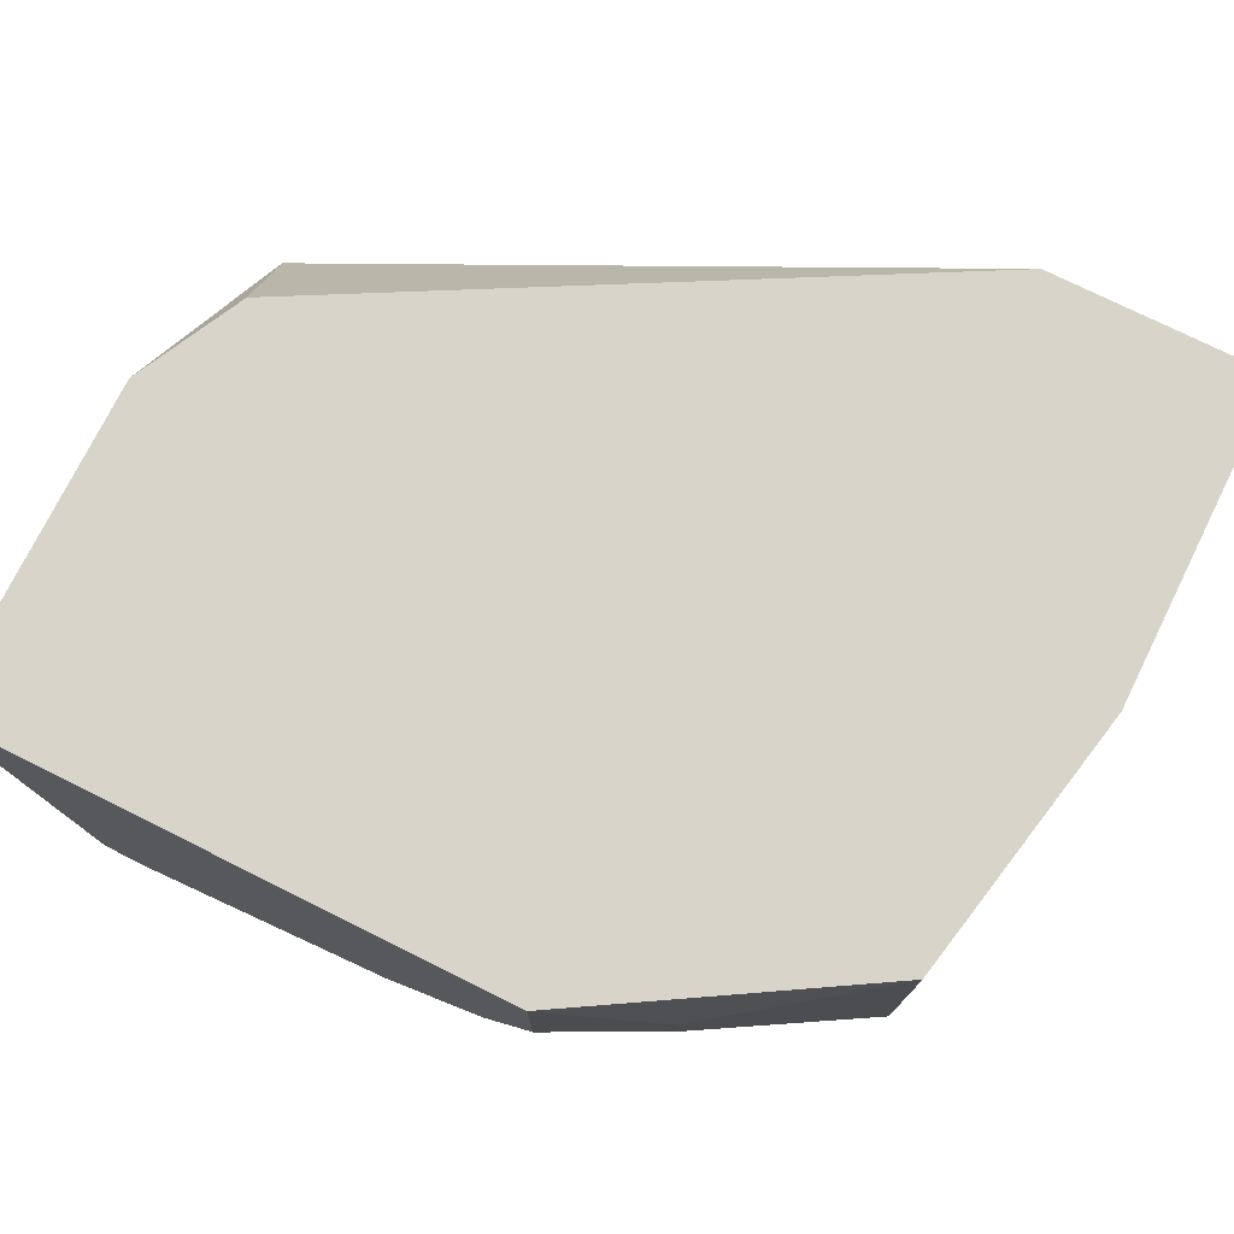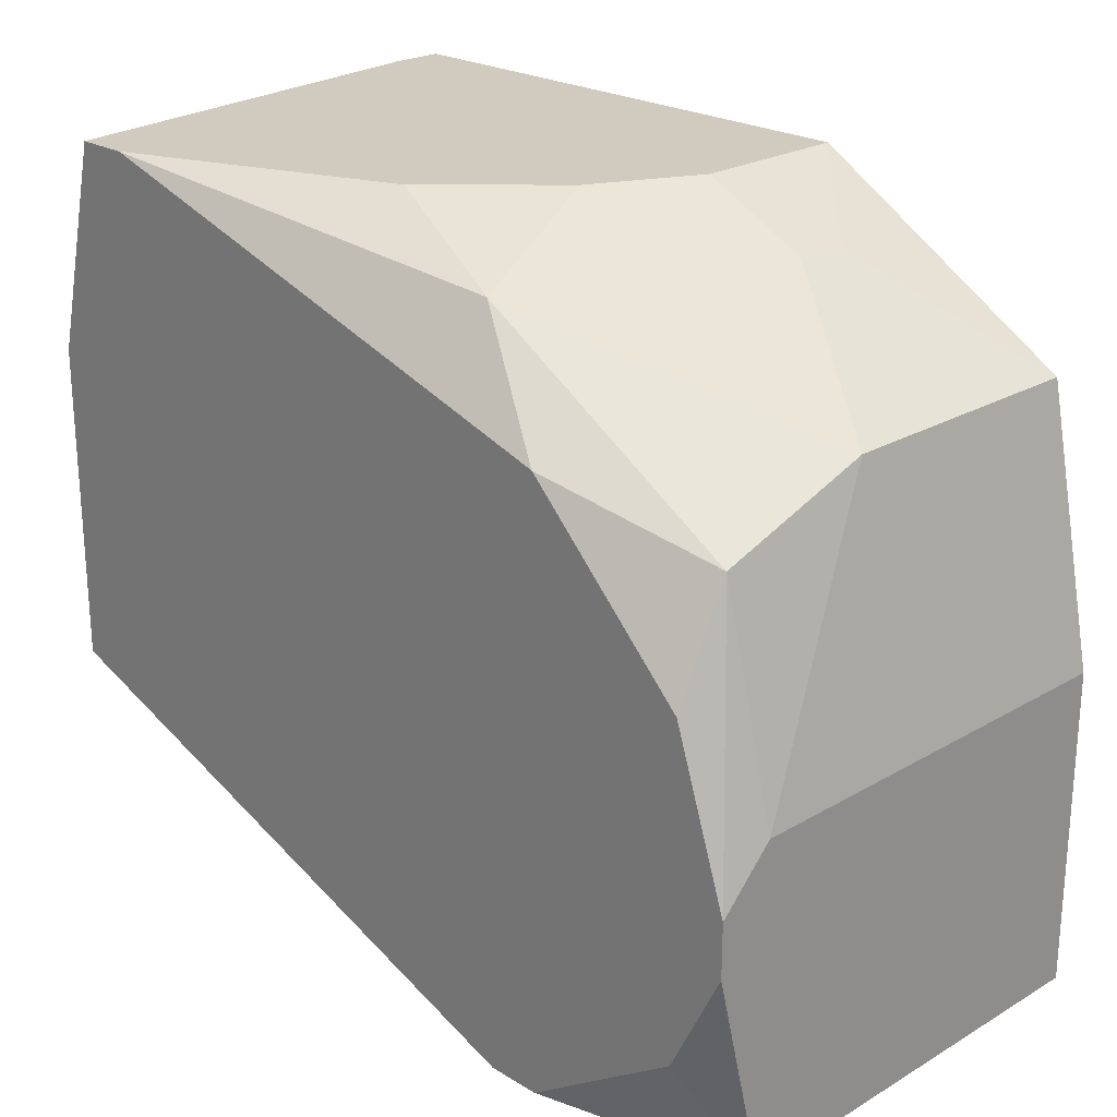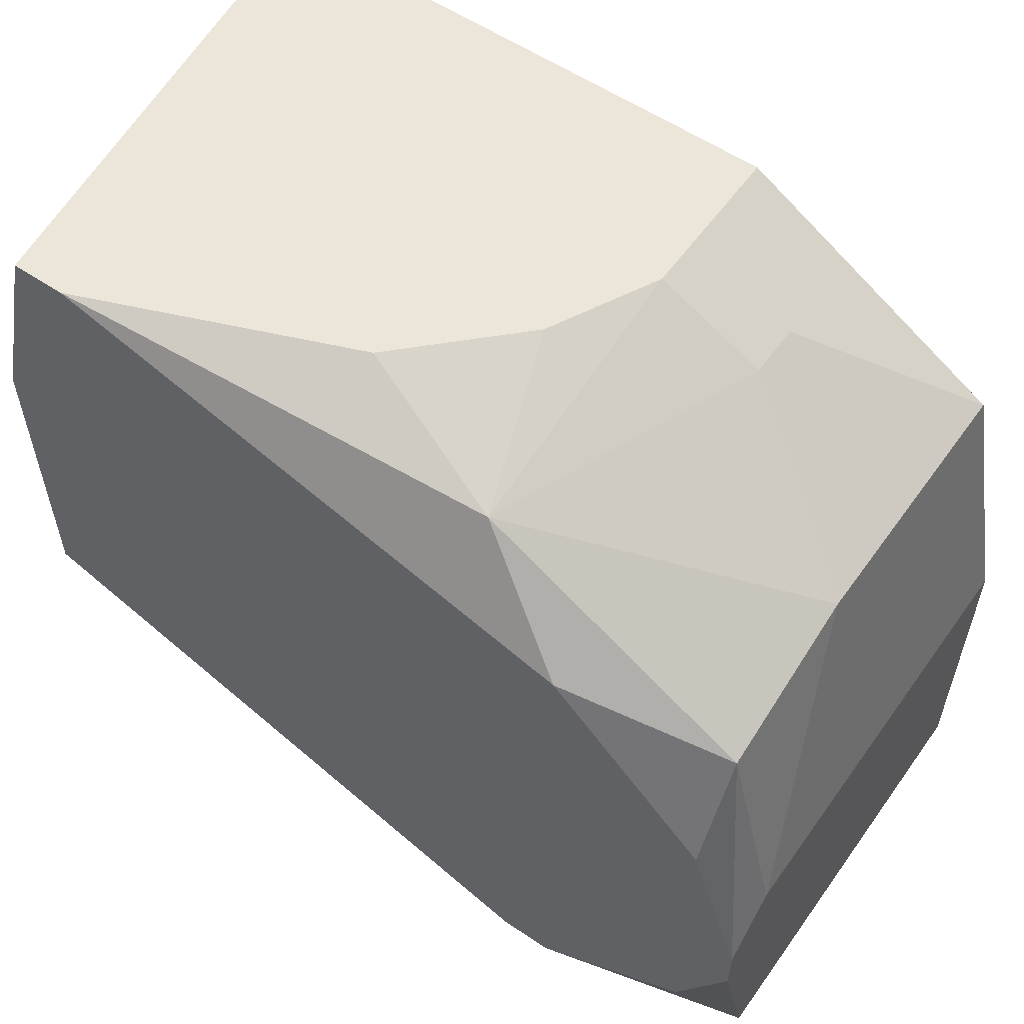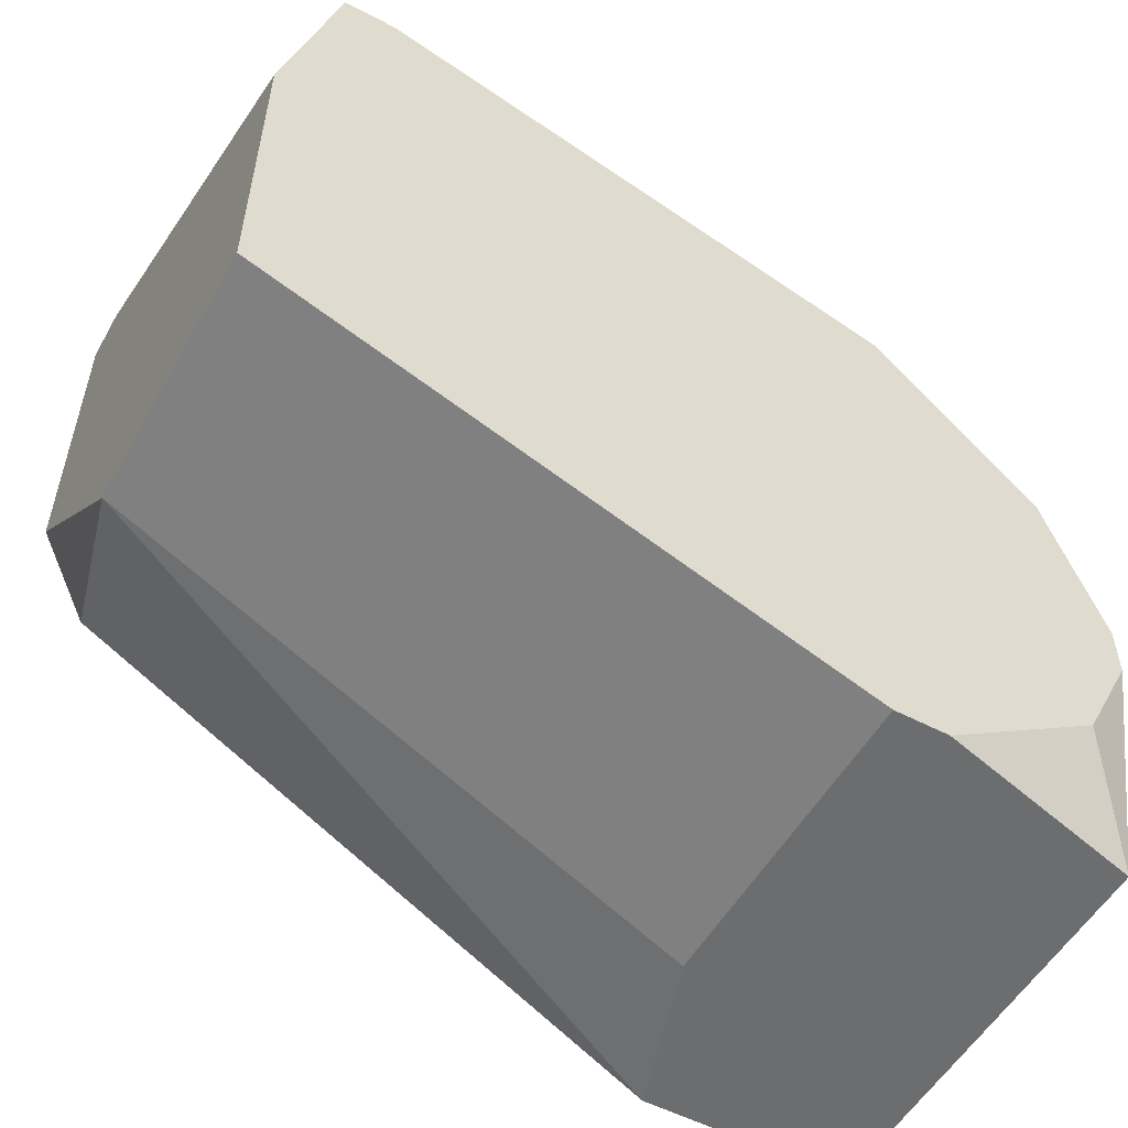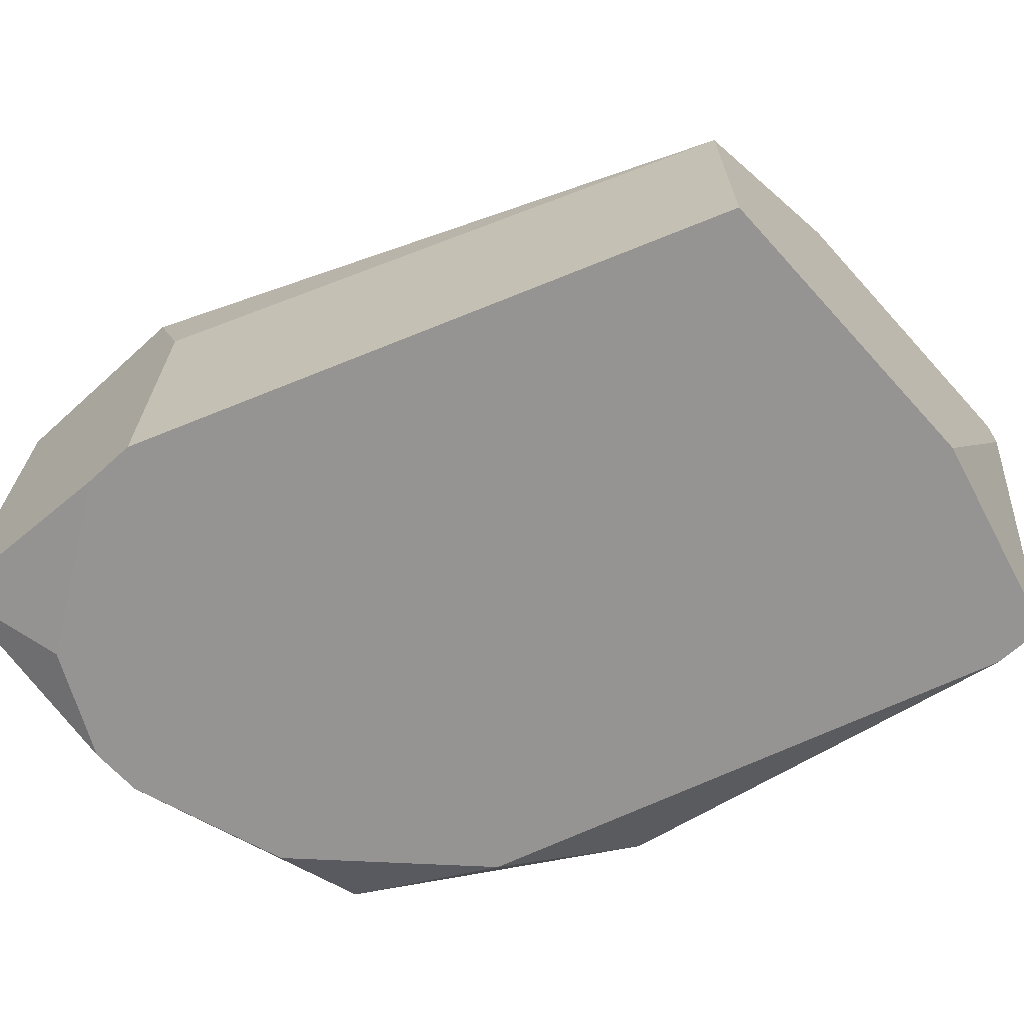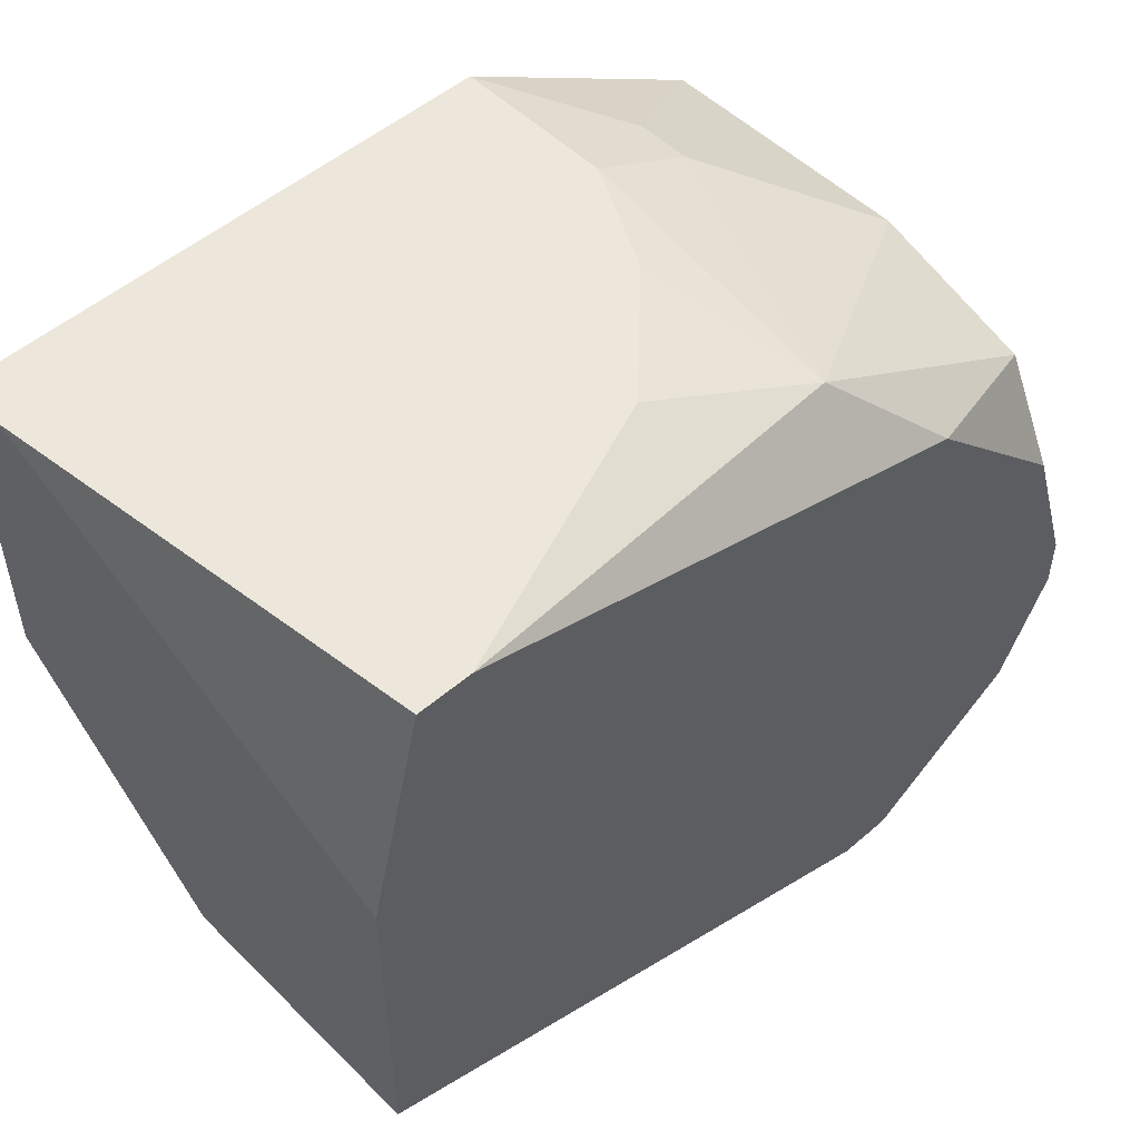
<metadata>
{"format":"obj","ext":"obj","renderer":"f3d","projection":"perspective","resolution":1024,"background":"white","views":[{"elev":75.2,"azim":26.4,"up":"+Y"},{"elev":23.3,"azim":45.4,"up":"+Z"},{"elev":56.9,"azim":35.2,"up":"+Z"},{"elev":-53.9,"azim":-29.2,"up":"+Z"},{"elev":-67.1,"azim":-137.8,"up":"+Y"},{"elev":51.2,"azim":-43.2,"up":"+Z"}]}
</metadata>
<code>
v -0.002433 -0.009722 0.002836
v 0.006735 -0.004566 0.003982
v 0.006735 -0.004566 0.0005446
v 0.006735 -0.009149 0.003982
v 0.006735 -0.009149 0.0005446
v 0.006735 -0.009722 0.003409
v 0.006735 -0.009722 0.002836
v 0.006162 -0.004566 0.006847
v 0.006162 -0.00743 0.006847
v 0.006162 -0.009149 0.006274
v 0.006162 -0.009722 0.005128
v 0.006162 -0.009722 0.00169
v -0.002433 -0.009722 0.006274
v 0.004443 -0.004566 0.0005446
v 0.004443 -0.005712 0.007993
v 0.004443 -0.006285 0.007993
v 0.00387 -0.006285 0.0005446
v 0.004443 -0.009722 0.006847
v 0.004443 -0.009722 0.0005446
v 0.00387 -0.009722 0.0005446
v 0.003297 -0.004566 0.008566
v 0.003297 -0.006285 0.008566
v 0.003297 -0.009149 0.007993
v 0.002724 -0.00743 0.008566
v 0.001578 -0.008576 0.008566
v -0.00186 -0.004566 0.003982
v -0.001287 -0.009722 0.008566
v -0.00186 -0.009722 0.008566
v -0.002433 -0.004566 0.008566
v -0.002433 -0.005139 0.008566
v -0.002433 -0.004566 0.005128
v -0.002433 -0.006857 0.002836
f 13 28 30
f 32 31 26
f 32 26 14
f 29 31 32
f 29 32 1
f 29 1 13
f 29 13 30
f 9 23 10
f 17 32 14
f 17 20 1
f 17 1 32
f 21 8 2
f 21 2 3
f 21 3 14
f 21 14 26
f 21 26 31
f 21 31 29
f 25 23 24
f 18 10 23
f 4 2 8
f 4 8 9
f 4 9 10
f 4 10 6
f 19 20 17
f 19 17 14
f 19 14 3
f 19 3 5
f 19 5 12
f 7 12 5
f 7 5 3
f 7 3 2
f 7 2 4
f 7 4 6
f 16 23 9
f 27 18 23
f 27 23 25
f 11 18 27
f 11 27 28
f 11 28 13
f 11 13 1
f 11 1 20
f 11 20 19
f 11 19 12
f 11 12 7
f 11 7 6
f 11 6 10
f 11 10 18
f 22 21 29
f 22 29 30
f 22 30 28
f 22 28 27
f 22 27 25
f 22 25 24
f 22 24 23
f 22 23 16
f 15 16 9
f 15 9 8
f 15 8 21
f 15 21 22
f 15 22 16

</code>
